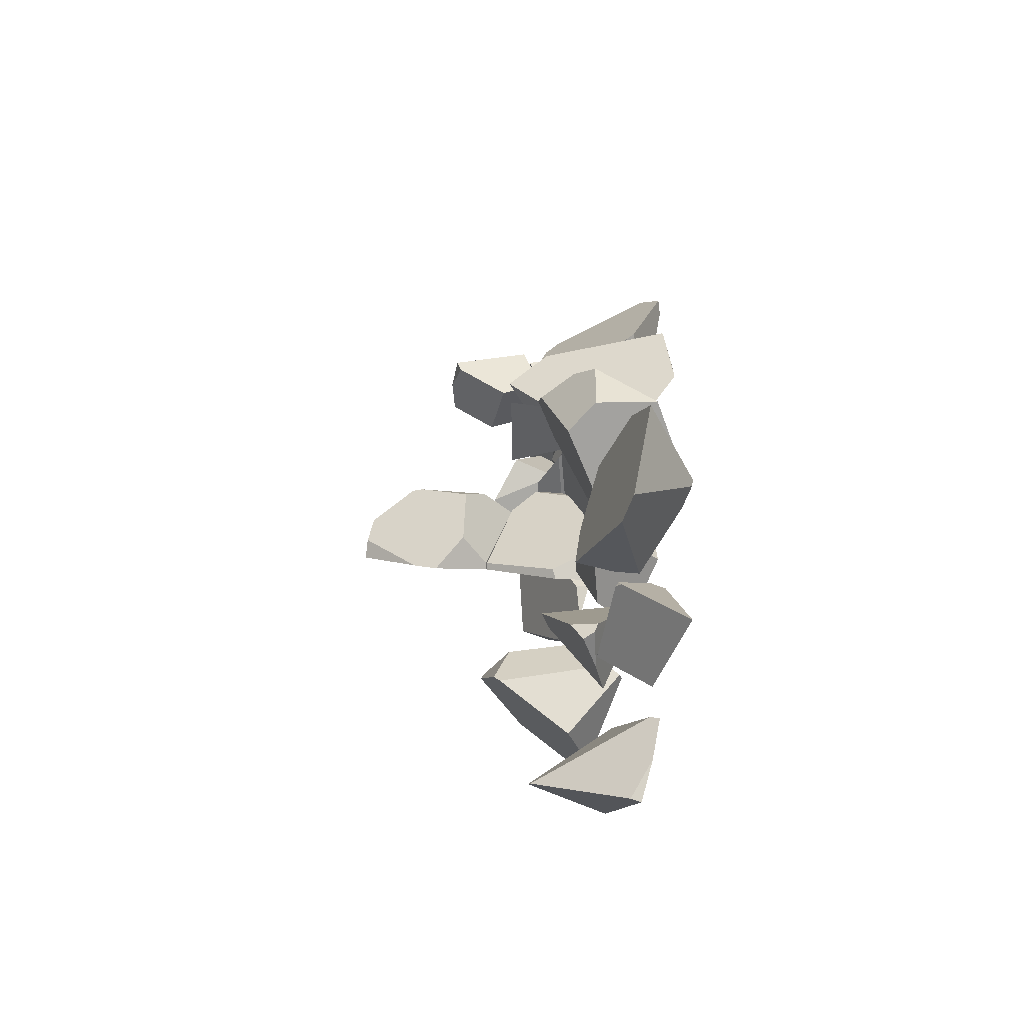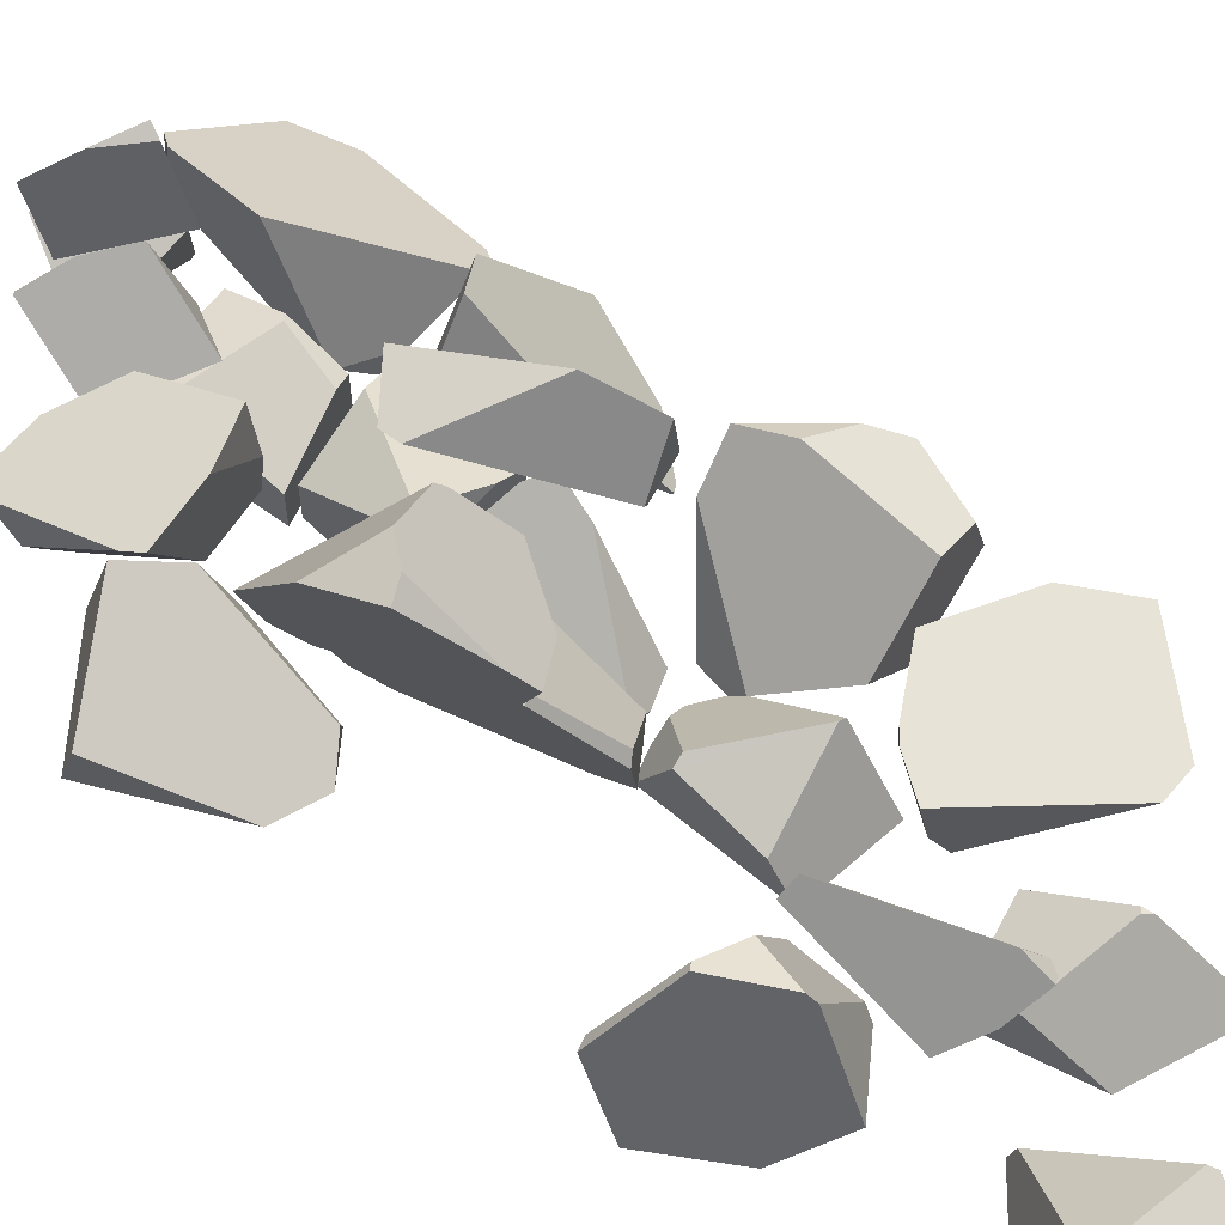
<metadata>
{"format":"obj","ext":"obj","renderer":"f3d","projection":"perspective","resolution":1024,"background":"white","views":[{"elev":-66.8,"azim":-110.3,"up":"+Z"},{"elev":61.6,"azim":132.3,"up":"+Y"}]}
</metadata>
<code>
o Cube.002_cell.019_Cube.002_cell.018
v 4.278 5.228 15.99
v 0.2111 3.205 13.01
v 0.8419 6.119 14.04
v 1.306 3.762 10.83
v 2.482 5.877 15.26
v 3.468 2.237 15.33
v 4.029 4.83 16.25
v 4.74 2.884 12.8
v 0.8419 6.119 14.04
v 0.2111 3.205 13.01
v 1.306 3.762 10.83
v 4.029 4.83 16.25
v 2.482 5.877 15.26
v 3.468 2.237 15.33
v 4.74 2.884 12.8
f 1 15 11 3 13
f 13 7 1
f 7 6 15 1
f 11 2 3
f 5 9 10 14 12
f 10 4 8 14
o Cube.002_cell.018_Cube.002_cell.017
v 1.43 0.06003 -16.55
v -2.432 0.06101 -15.51
v -3.084 3.108 -18.85
v -2.432 0.7918 -15.51
v -4.338 0.06 -22.58
v -3.402 2.967 -19.12
v -3.296 3.029 -18.72
v 0.2353 0.05939 -20.99
v 1.43 1.304 -16.55
v 0.997 2.427 -18.16
v -2.432 0.7918 -15.51
v -3.296 3.029 -18.72
v -3.402 2.967 -19.12
v -4.338 0.06 -22.58
v 0.2353 0.05939 -20.99
v 1.43 1.304 -16.55
v 0.997 2.427 -18.16
f 17 29 30 16
f 31 26 17 16
f 30 25 31 16
f 26 22 21 29 17
f 23 20 28 18 32
f 18 28 27
f 27 19 24 32 18
o Cube.002_cell.017_Cube.002_cell.016
v -4.898 1.666 -0.6299
v -5.8 0.5957 6.946
v -7.37 0.06002 4.394
v -8.635 1.113 5.754
v -8.625 1.073 5.671
v -8.611 1.021 5.564
v -2.863 8.366 5.199
v -4.769 6.756 6.59
v -3.289 5.608 1.815
v -4.892 1.865 -0.6918
v -4.918 1.806 -0.7318
v -5.351 1.432 -0.427
v -7.548 0.1686 2.092
v -6.818 0.5886 1.254
v -3.859 1.503 7.606
v -3.894 1.452 7.598
v -1.875 3.179 6.156
v -2.153 2.53 5.72
v -2.196 2.428 5.652
v -1.758 6.872 5.067
v -1.762 6.869 5.058
v -4.769 6.756 6.59
v -8.635 1.113 5.754
v -8.625 1.073 5.671
v -8.611 1.021 5.564
v -2.196 2.428 5.652
v -2.153 2.53 5.72
v -2.863 8.366 5.199
v -3.289 5.608 1.815
v -4.892 1.865 -0.6918
v -4.918 1.806 -0.7318
v -5.351 1.432 -0.427
v -7.548 0.1686 2.092
v -6.818 0.5886 1.254
v -3.894 1.452 7.598
v -3.859 1.503 7.606
v -1.875 3.179 6.156
v -1.758 6.872 5.067
v -1.762 6.869 5.058
f 39 70 71 41
f 51 50 49 47 48
f 41 42 43 44 46 45 38 37 36 40 39
f 33 64 63
f 33 66 64
f 35 34 55 56
f 35 57 65
f 69 59 53 52
f 59 58 62 61 53
f 67 34 35 65 66 33 58
f 68 54 55 34 67
f 58 33 63 62
f 68 69 52 60 54
f 56 57 35
o Cube.002_cell.016_Cube.002_cell.015
v 7.993 3.816 8.596
v 12.26 1.887 5.908
v 6.242 3.315 6.941
v 6.368 0.7636 1.541
v 8.314 0.05974 9.72
v 12.51 0.05951 6.382
v 5.278 0.06015 6.668
v 9.808 0.06 1.189
v 7.728 0.06022 0.4942
v 5.336 0.06017 6.324
v 6.118 0.06031 1.733
v 8.314 0.05974 9.72
v 12.51 0.05951 6.382
v 5.278 0.06015 6.668
v 9.808 0.06 1.189
v 7.728 0.06022 0.4942
v 5.336 0.06017 6.324
v 6.118 0.06031 1.733
f 76 78 81 82 80 79 77
f 72 83 84 73
f 83 72 74 85
f 88 85 74 75
f 89 88 75
f 84 86 73
f 87 89 75
f 75 74 72 73 86 87
o Cube.002_cell.015_Cube.002_cell.014
v 0.6088 1.42 -4.663
v 2.303 2.898 2.295
v 2.607 3.847 -5.959
v 4.378 7.004 -3.936
v 2.742 6.118 0.6008
v 4.693 2.312 2.522
v 4.822 4.674 2.29
v 1.72 4.925 2.048
v 1.695 4.835 2.055
v 1.347 3.568 2.16
v 1.714 4.984 1.978
v 1.708 5.057 1.889
v 0.8037 3.386 0.663
v 5.237 1.818 2.284
v 5.874 3.742 2.458
v 4.621 0.8279 1.312
v 5.946 4.003 2.437
v 4.578 0.7578 1.244
v 5.985 4.146 2.425
v 2.497 0.06002 -4.488
v 3.183 3.934 -5.965
v 2.979 3.536 -6.222
v 2.958 3.455 -6.21
v 2.238 0.6185 -5.797
v 4.719 6.879 -3.979
v 4.706 6.906 -4.042
v 1.203 0.8017 -5.086
v 1.72 4.925 2.048
v 1.695 4.835 2.055
v 1.347 3.568 2.16
v 1.714 4.984 1.978
v 1.708 5.057 1.889
v 0.8037 3.386 0.663
v 5.237 1.818 2.284
v 5.874 3.742 2.458
v 4.621 0.8279 1.312
v 5.946 4.003 2.437
v 4.578 0.7578 1.244
v 5.985 4.146 2.425
v 2.497 0.06002 -4.488
v 4.706 6.906 -4.042
v 3.183 3.934 -5.965
v 2.979 3.536 -6.222
v 2.958 3.455 -6.21
v 2.238 0.6185 -5.797
v 4.719 6.879 -3.979
v 1.203 0.8017 -5.086
f 119 98 97 100 101 102
f 109 116 113
f 113 112 111 110 115 135 108 106 104 103 105 107 109
f 90 92 132 133
f 90 122 121 94 93 92
f 117 118 91 95 126 128 96
f 95 124 126
f 95 123 124
f 95 125 123
f 95 91 127 125
f 93 94 114 130
f 99 122 90 136 129 127 91
f 92 93 131 132
f 120 117 96 94
f 121 120 94
f 134 136 90 133
f 118 99 91
f 130 131 93
f 96 128 114 94
o Cube.002_cell.014_Cube.002_cell.013
v 6.224 0.06022 -10.82
v 9.262 3.031 -10.33
v 6.892 6.088 -11.83
v 5.037 5.453 -12.37
v 2.942 0.9695 -14.61
v 2.943 0.9725 -14.61
v 3.03 0.2728 -15.02
v 3.576 2.664 -12.33
v 3.264 0.06008 -14.83
v 5.777 0.05985 -11.02
v 5.772 0.1019 -11
v 5.808 0.05992 -10.97
v 5.966 1.972 -17.15
v 8.067 0.05997 -15.46
v 9.783 3.068 -10.51
v 5.482 5.776 -14.92
v 5.572 6.017 -14.59
v 5.761 6.081 -14.26
v 7.167 6.229 -12.01
v 5.589 6.062 -14.53
v 10.14 0.05998 -12.31
v 2.942 0.9695 -14.61
v 2.943 0.9725 -14.61
v 3.03 0.2728 -15.02
v 3.576 2.664 -12.33
v 3.264 0.06008 -14.83
v 5.777 0.05985 -11.02
v 5.772 0.1019 -11
v 5.808 0.05992 -10.97
v 5.966 1.972 -17.15
v 8.067 0.05997 -15.46
v 5.482 5.776 -14.92
v 5.572 6.017 -14.59
v 5.761 6.081 -14.26
v 7.167 6.229 -12.01
v 5.589 6.062 -14.53
v 10.14 0.05998 -12.31
v 9.783 3.068 -10.51
f 149 152 153 156 154 155 151 157 167
f 167 162 143 149
f 162 163 148 147 144 142 141 143
f 161 164 138 139 140
f 159 161 140 172 169
f 137 165 146 173
f 137 138 164 165
f 138 137 173 174
f 140 139 170 172
f 139 138 174 171
f 160 158 168 166
f 169 168 158 159
f 171 170 139
f 173 146 145 150
o Cube.002_cell.013_Cube.002_cell.012
v -1.916 2.844 15.65
v -6.85 0.895 16.68
v -7.409 0.0644 14.43
v -4.435 0.06002 9.249
v -2.019 4.269 16.38
v -6.336 1.53 8.661
v -3.307 1.849 8.166
v -2.579 4.978 16.94
v -2.041 5.578 16.15
v -7.038 1.029 16.82
v -8.088 0.422 14.67
v -5.991 3.357 7.642
v -7.222 2.102 8.686
v -6.906 2.453 8.225
v -1.729 6.476 12.07
v -1.424 1.648 10.17
v -1.355 1.847 9.262
v -1.396 1.817 9.219
v -2.754 0.6815 8.735
v -2.487 0.9449 8.566
v -2.664 0.7713 8.677
v -2.579 4.978 16.94
v -2.041 5.578 16.15
v -7.038 1.029 16.82
v -8.088 0.422 14.67
v -7.222 2.102 8.686
v -6.906 2.453 8.225
v -5.991 3.357 7.642
v -1.729 6.476 12.07
v -1.424 1.648 10.17
v -1.355 1.847 9.262
v -1.396 1.817 9.219
v -2.754 0.6815 8.735
v -2.487 0.9449 8.566
v -2.664 0.7713 8.677
f 192 191 190 193 195 194
f 186 188 187 185 184 182 183 189
f 209 207 178 180 201 202 181
f 196 198 176 175 179
f 180 200 201
f 199 200 180 178 177
f 178 207 204 175 176 177
f 176 198 199 177
f 206 208 181
f 197 179 175 204 205 203
f 208 209 181
f 205 206 181 202 203
f 197 196 179
o Cube.002_cell.012_Cube.002_cell.011
v -1.155 2.545 -6.744
v -3.204 3.58 -9.256
v -6.223 6.414 -9.042
v -5.865 7.669 -4.318
v -5.891 0.2807 -8.791
v -8.066 5.588 -8.79
v -5.042 7.508 -2.55
v -3.474 5.99 -2.799
v -3.42 5.938 -2.807
v -1.313 1.73 -4.77
v -1.856 0.7159 -5.841
v -7.851 6.599 -4.83
v -9.121 2.637 -8.53
v -8.885 5.838 -5.991
v -9.105 2.624 -8.531
v -6.32 0.2391 -8.739
v -5.955 0.06002 -8.666
v -5.93 0.06392 -8.649
v -1.282 1.754 -4.938
v -1.055 1.931 -6.168
v -7.851 6.599 -4.83
v -5.042 7.508 -2.55
v -3.474 5.99 -2.799
v -3.42 5.938 -2.807
v -1.313 1.73 -4.77
v -9.121 2.637 -8.53
v -8.885 5.838 -5.991
v -9.105 2.624 -8.531
v -6.32 0.2391 -8.739
v -5.955 0.06002 -8.666
v -5.93 0.06392 -8.649
v -1.856 0.7159 -5.841
v -1.282 1.754 -4.938
v -1.055 1.931 -6.168
f 220 229 228 219
f 219 218 217 216 221 223 222 224 225 226 227 220
f 213 230 231
f 243 241 240 211 210
f 215 235 236
f 231 232 233 210 211 212 213
f 242 243 210
f 240 239 214 211
f 214 238 237 235 215 212 211
f 233 234 242 210
f 212 215 236 230 213
f 239 238 214
o Cube.002_cell.011_Cube.002_cell.010
v 3.089 0.06001 12.66
v -0.891 0.06646 13.07
v -0.6216 2.646 8.33
v -0.8941 3.571 10.59
v -0.8869 2.694 13.06
v -0.9251 2.827 12.69
v -1.123 3.516 10.73
v -1.35 0.06365 8.553
v -1.309 2.565 8.913
v -1.346 2.35 8.55
v -1.346 2.375 8.55
v 3.093 2.942 12.66
v 2.962 3.398 11.37
v 2.55 0.05671 7.361
v 2.553 1.867 7.36
v 2.553 1.873 7.36
v -0.8869 2.694 13.06
v -0.9251 2.827 12.69
v -1.123 3.516 10.73
v -1.309 2.565 8.913
v -1.35 0.06365 8.553
v -1.346 2.35 8.55
v -1.346 2.375 8.55
v 3.093 2.942 12.66
v 2.962 3.398 11.37
v 2.55 0.05671 7.361
v 2.553 1.867 7.36
v 2.553 1.873 7.36
f 244 269 270 259 268 267
f 244 267 248 245
f 245 251 269 244
f 248 249 250 252 254 253 251 245
f 264 265 258 257
f 246 266 263 247
f 262 261 247
f 263 262 247
f 247 261 260 255 256
f 265 266 246 271 258
f 256 271 246 247
o Cube.002_cell.010_Cube.002_cell.009
v -2.144 4.115 -11.21
v -6.714 1.962 -9.965
v -1.08 4.165 -12.84
v -2.013 4.239 -11.37
v -2.548 4.259 -10.86
v -2.062 4.243 -11.3
v -2.668 4.26 -10.79
v -8.759 4.078 -11.07
v -5.077 4.296 -9.298
v -5.713 3.737 -17.39
v -10.38 3.873 -13.49
v -7.179 3.702 -17.32
v -5.424 0.0895 -12.08
v -6.836 0.07864 -11.68
v -6.612 0.1069 -11.35
v -6.883 0.07263 -11.75
v -6.843 0.07051 -11.8
v -6.648 0.06001 -12.03
v -1.366 2.21 -13.05
v -1.367 2.201 -13.05
v -1.372 2.191 -13.05
v -1.902 1.071 -13.53
v -1.08 4.165 -12.84
v -2.013 4.239 -11.37
v -2.548 4.259 -10.86
v -2.062 4.243 -11.3
v -2.668 4.26 -10.79
v -5.077 4.296 -9.298
v -8.759 4.078 -11.07
v -10.38 3.873 -13.49
v -7.179 3.702 -17.32
v -6.612 0.1069 -11.35
v -5.424 0.0895 -12.08
v -6.883 0.07263 -11.75
v -6.843 0.07051 -11.8
v -6.648 0.06001 -12.03
v -6.836 0.07864 -11.68
v -1.366 2.21 -13.05
v -1.367 2.201 -13.05
v -1.372 2.191 -13.05
v -5.713 3.737 -17.39
v -1.902 1.071 -13.53
f 274 290 291 292 313 281
f 284 286 285 305 306 289
f 281 283 282 279 280 278 276 277 275 274
f 272 296 298 311 310
f 273 308 303
f 304 293 311 298 299 273 303
f 273 299 300
f 272 310 309 295 297
f 309 294 295
f 297 296 272
f 300 301 287 308 273
f 304 307 302 312 293
f 288 287 301 302
f 307 288 302
o Cube.002_cell.009_Cube.002_cell.008
v -2.666 4.916 -1.592
v -2.854 3.587 3.116
v -2.838 3.916 1.842
v -2.797 4.8 -1.573
v -4.566 5.092 -1.205
v -2.884 4.814 -1.555
v -1.04 6.508 6.587
v 1.062 6.51 4.814
v 1.073 6.752 3.88
v -3.145 8.359 1.272
v -4.33 7.072 -1.147
v -4.331 7.063 -1.147
v -1.303 4.05 6.581
v -2.854 3.587 3.116
v -2.838 3.916 1.842
v -2.797 4.8 -1.573
v -4.566 5.092 -1.205
v -2.884 4.814 -1.555
v -1.04 6.508 6.587
v 1.062 6.51 4.814
v 1.073 6.752 3.88
v -3.145 8.359 1.272
v -4.33 7.072 -1.147
v -4.331 7.063 -1.147
v -1.303 4.05 6.581
f 315 326 320 335 336 337 318
f 320 321 322 335
f 318 319 317 316 315
f 314 329 331 325 324
f 328 329 314
f 333 332 338
f 331 330 325
f 333 338 327 328 314 334
f 324 323 334 314
o Cube.002_cell.008_Cube.002_cell.007
v -0.6647 4.546 2.052
v -1.21 2.647 7.768
v 1.569 4.968 3.017
v -1.96 2.373 7.879
v -1.961 0.06221 7.879
v -1.677 4.266 1.908
v -1.679 0.06136 1.908
v 2.073 1.876 7.279
v 2.072 0.05997 7.279
v 2.271 4.658 3.124
v 2.3 3.17 2.475
v 2.299 0.05929 2.475
v -1.96 2.373 7.879
v -1.677 4.266 1.908
v -1.961 0.06221 7.879
v -1.679 0.06136 1.908
v 2.072 0.05997 7.279
v 2.073 1.876 7.279
v 2.271 4.658 3.124
v 2.3 3.17 2.475
v 2.299 0.05929 2.475
f 347 343 345 350
f 350 349 348 346 347
f 343 342 344 345
f 352 351 340 341 339
f 357 358 339 341
f 359 354 352 339 358
f 353 355 356 340 351
f 356 357 341 340
o Cube.002_cell.007_Cube.002_cell.006
v -0.09829 10.85 14.12
v 0.08879 5.476 14.26
v 0.1907 7.635 12.35
v -0.9018 5.869 14.24
v -1.503 6.884 15.97
v -0.4264 6.196 13.27
v 0.08429 10.54 13.6
v 3.143 9.929 15.79
v 1.658 10.58 14.89
v 3.366 9.831 15.93
v 3.461 7.255 14.82
v 2.61 5.272 16.08
v 2.072 6.18 17.63
v 0.3406 10.54 13.81
v -1.503 6.884 15.97
v -0.9018 5.869 14.24
v -0.4264 6.196 13.27
v 0.1907 7.635 12.35
v 0.08429 10.54 13.6
v 1.658 10.58 14.89
v 3.143 9.929 15.79
v 3.366 9.831 15.93
v 3.461 7.255 14.82
v 2.61 5.272 16.08
v 2.072 6.18 17.63
v 0.3406 10.54 13.81
f 379 385 366 360
f 374 372 369 380 379 360
f 372 371 370 369
f 366 362 365 363 374 360
f 383 384 364 375 361
f 367 381 382 377 378 373
f 382 383 361 376 377
f 373 368 367
f 375 376 361
o Cube.002_cell.006_Cube.002_cell.005
v -1.084 4.547 1.616
v 0.7076 0.5125 -4.213
v -2.075 0.06298 1.376
v -2.071 4.269 1.376
v -2.006 4.747 0.928
v -1.332 0.06134 -3.733
v -1.807 3.93 -0.4458
v -1.811 3.949 -0.4137
v 1.832 3.167 2.325
v 1.83 0.06002 2.326
v 0.001754 0.06016 -4.284
v 2.588 0.05835 -2.9
v 1.539 0.05895 -4.13
v 1.587 0.05892 -4.074
v -2.071 4.269 1.376
v -2.075 0.06298 1.376
v 2.588 0.05835 -2.9
v 1.832 3.167 2.325
v -2.006 4.747 0.928
v -1.332 0.06134 -3.733
v -1.807 3.93 -0.4458
v -1.811 3.949 -0.4137
v 1.83 0.06002 2.326
v 0.001754 0.06016 -4.284
v 1.539 0.05895 -4.13
v 1.587 0.05892 -4.074
f 408 388 405 396 410 411 402
f 402 394 408
f 388 389 390 393 406 405
f 387 398 409
f 403 397 399 407 404 386
f 404 400 386
f 403 386 400 401 395
f 399 398 387 392 407
f 387 409 391 392
o Cube.002_cell.005_Cube.002_cell.004
v 2.667 0.05986 -27.44
v -0.04852 0.05989 -24.44
v 0.2174 0.4172 -24.11
v 3.343 0.8315 -20.22
v 3.353 0.7792 -20.21
v 3.498 0.06014 -20.03
v 1.128 0.05986 -26.21
v 6.485 0.06013 -22.7
v 6.326 0.06013 -22.56
v 2.667 0.5839 -27.44
v 5.401 4.252 -24.05
v 5.439 4.257 -24
v 5.631 4.282 -23.76
v -0.04852 0.05989 -24.44
v 0.2174 0.4172 -24.11
v 3.343 0.8315 -20.22
v 3.353 0.7792 -20.21
v 3.498 0.06014 -20.03
v 1.128 0.05986 -26.21
v 6.485 0.06013 -22.7
v 6.326 0.06013 -22.56
v 2.667 0.5839 -27.44
v 5.401 4.252 -24.05
v 5.439 4.257 -24
v 5.631 4.282 -23.76
f 419 420 417 413 430 412
f 430 433 412
f 433 422 423 424 419 412
f 417 416 415 414 413
f 428 429 432
f 432 431 436 427 428
f 421 418 425 426 434
f 436 435 427
f 435 434 426 427
o Cube.002_cell.004_Cube.002_cell.003
v 8.008 0.8279 11.6
v 8.794 2.213 11.45
v 7.077 0.06002 11.03
v 5.267 0.08702 11.09
v 3.083 0.6688 10.01
v 2.75 1.601 8.066
v 5.548 1.768 7.529
v 8.333 3.285 13.49
v 5.833 3.323 13.57
v 8.897 3.636 12.71
v 8.344 6.149 7.447
v 8.002 6.531 6.663
v 3.296 3.998 12.31
v 2.619 5.895 8.358
v 5.083 6.357 7.224
v 2.653 3.46 7.925
v 7.077 0.06002 11.03
v 5.267 0.08702 11.09
v 3.083 0.6688 10.01
v 5.548 1.768 7.529
v 2.75 1.601 8.066
v 8.333 3.285 13.49
v 5.833 3.323 13.57
v 8.897 3.636 12.71
v 8.344 6.149 7.447
v 8.002 6.531 6.663
v 5.083 6.357 7.224
v 3.296 3.998 12.31
v 2.619 5.895 8.358
v 2.653 3.46 7.925
f 441 464 450 466 442
f 464 445 444 446 461 462 451 450
f 442 443 439 440 441
f 454 453 437 458 459
f 457 452 463 448 456
f 452 465 463
f 458 437 438 460
f 449 455 454 459
f 447 460 438
f 447 438 437 453 456 448
o Cube.002_cell.003_Cube.002_cell.002
v 3.402 11.88 0.1881
v 2.918 6.103 0.6966
v 5.062 4.668 2.322
v 3.344 8.773 -3.98
v 4.428 7.053 -3.868
v 2.03 8.062 -0.1721
v 3.074 11.45 0.03323
v 1.892 9.189 -1.468
v 6.879 5.132 3.459
v 6.869 5.101 3.457
v 6.23 4.155 2.423
v 6.225 4.165 2.398
v 6.055 4.487 1.663
v 7.683 7.741 3.617
v 7.874 12.05 0.6778
v 4.755 6.96 -3.984
v 5.132 9.689 -5.122
v 5.242 9.897 -4.983
v 7.238 13.26 -2.082
v 5.696 10.77 -4.406
v 5.091 9.388 -4.997
v 5.557 13.43 -0.5844
v 6.377 13.46 -1.642
v 3.074 11.45 0.03323
v 2.03 8.062 -0.1721
v 5.557 13.43 -0.5844
v 6.377 13.46 -1.642
v 1.892 9.189 -1.468
v 7.683 7.741 3.617
v 6.879 5.132 3.459
v 6.869 5.101 3.457
v 6.23 4.155 2.423
v 6.225 4.165 2.398
v 6.055 4.487 1.663
v 4.755 6.96 -3.984
v 7.874 12.05 0.6778
v 5.132 9.689 -5.122
v 5.242 9.897 -4.983
v 7.238 13.26 -2.082
v 5.696 10.77 -4.406
v 5.091 9.388 -4.997
f 485 489 488 481
f 481 480 475 476 477 478 479 482 487 483 484 486 485
f 474 472 473
f 471 470 503 507
f 493 504 503 470 494 490 467 492
f 491 494 470 471 468
f 495 502 492 467
f 469 497 496 495 467 490 491 468
f 469 498 497
f 469 468 499 498
f 500 499 468 471
f 506 504 493
f 493 505 506
f 501 500 471
f 507 501 471
o Cube.002_cell.002_Cube.002_cell.001
v -1.941 0.05993 15.92
v 1.506 3.872 14.25
v 0.4763 5.04 13.88
v -0.5268 5.403 13.82
v -0.5357 5.416 13.84
v -1.24 6.401 15.51
v -2.211 0.09238 15.93
v -3.256 0.4935 18.14
v -3.086 0.4283 17.78
v 2.273 5.81 17.34
v 2.908 4.921 15.83
v 2.911 4.917 15.82
v 2.965 3.956 15.48
v 0.9648 0.06024 18.57
v 0.3867 0.2828 19.8
v -0.5268 5.403 13.82
v -0.5357 5.416 13.84
v -1.24 6.401 15.51
v -2.211 0.09238 15.93
v -3.256 0.4935 18.14
v -3.086 0.4283 17.78
v 2.273 5.81 17.34
v 2.908 4.921 15.83
v 2.911 4.917 15.82
v 2.965 3.956 15.48
v 0.9648 0.06024 18.57
v 0.3867 0.2828 19.8
f 515 522 517 513
f 522 521 520 519 518 517
f 513 512 511 514 516 515
f 533 534 527 528 508
f 524 525 529 530
f 523 510 509 508 526
f 531 532 509 510
f 533 508 509 532
f 530 531 510 523 524
f 528 526 508
o Cube.002_cell.001_Cube.002_cell.000
v 0.1429 3.468 -18.56
v -0.5616 2.946 -17.86
v 0.1993 4.076 -17.35
v -0.2872 3.059 -18.34
v 1.617 2.222 -18.01
v 3.347 3.882 -11.68
v 0.9436 1.019 -11.73
v 0.2985 0.06002 -12.16
v 3.1 1.224 -16.98
v 0.3018 0.06141 -12.17
v 2.636 4.55 -11.83
v 0.1993 4.076 -17.35
v -0.5616 2.946 -17.86
v 1.617 2.222 -18.01
v -0.2872 3.059 -18.34
v 3.347 3.882 -11.68
v 0.9436 1.019 -11.73
v 0.2985 0.06002 -12.16
v 3.1 1.224 -16.98
v 0.3018 0.06141 -12.17
v 2.636 4.55 -11.83
f 535 549 547 546
f 548 549 535
f 546 555 550 543 548 535
f 550 551 542 544 543
f 536 552 541 545 537
f 536 538 554 552
f 553 554 538 539
f 541 540 545
o Cube.002_cell_Cube.002_cell.020
v -1.904 3.45 -9.363
v 1.427 2.985 -6.719
v -0.06616 0.5136 -4.922
v -2.039 0.05995 -5.678
v -2.211 0.06013 -11.67
v -2.147 3.377 -9.437
v -2.148 3.341 -9.461
v 1.971 0.05994 -5.408
v 1.931 2.767 -6.785
v 1.93 2.754 -6.825
v 1.802 0.06012 -11.27
v -0.8685 0.05993 -4.93
v -0.7758 0.05993 -4.871
v 1.834 1.721 -10.15
v 0.7678 0.05993 -4.985
v 1.815 0.05994 -5.354
v -2.147 3.377 -9.437
v -2.039 0.05995 -5.678
v -2.148 3.341 -9.461
v -2.211 0.06013 -11.67
v 1.93 2.754 -6.825
v 1.834 1.721 -10.15
v 1.971 0.05994 -5.408
v 1.931 2.767 -6.785
v -0.8685 0.05993 -4.93
v -0.7758 0.05993 -4.871
v 0.7678 0.05993 -4.985
v 1.802 0.06012 -11.27
v 1.815 0.05994 -5.354
f 563 571 582 568 580 559 560 566
f 566 569 565 564 563
f 559 561 562 560
f 557 579 576 556
f 558 570 584
f 556 576 577
f 577 583 575 574
f 558 584 578 579 557
f 581 570 558
f 574 572 556 577
f 567 581 558 557 556 572 573

</code>
